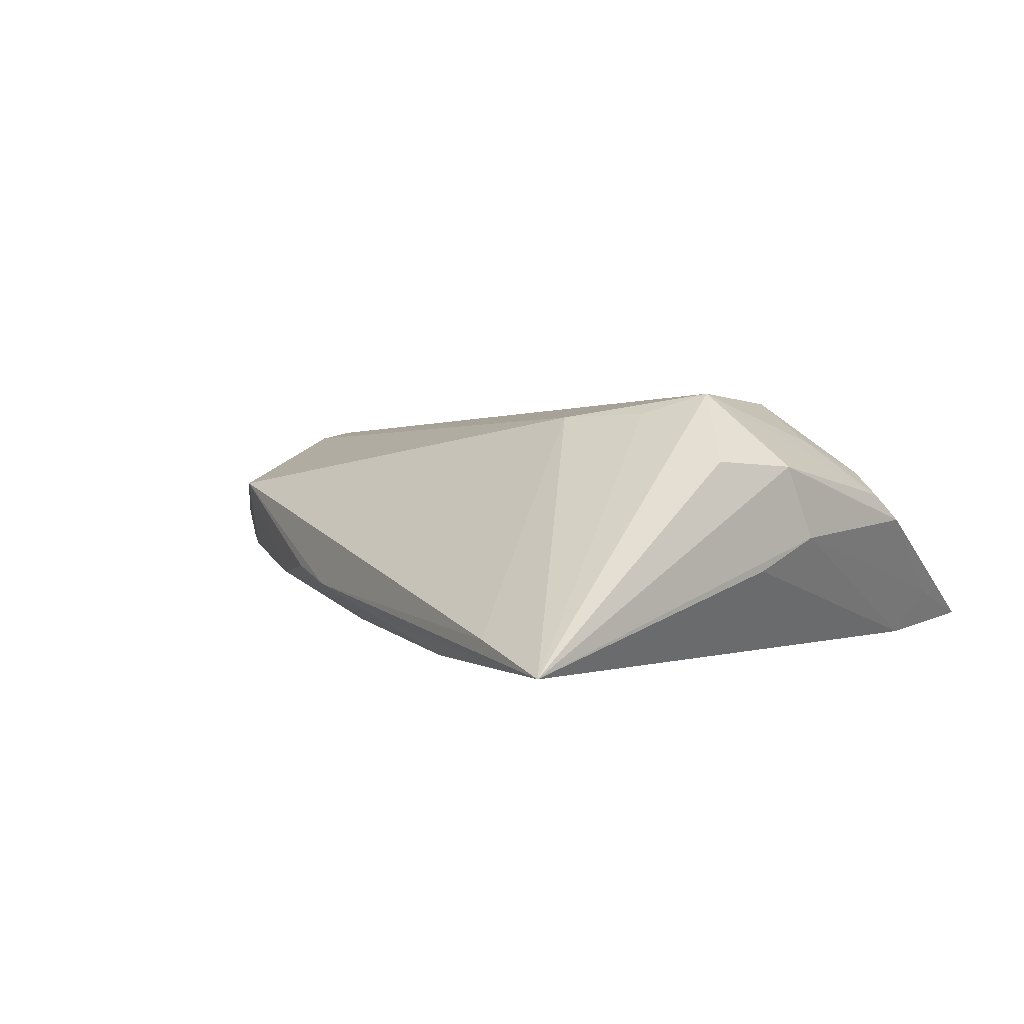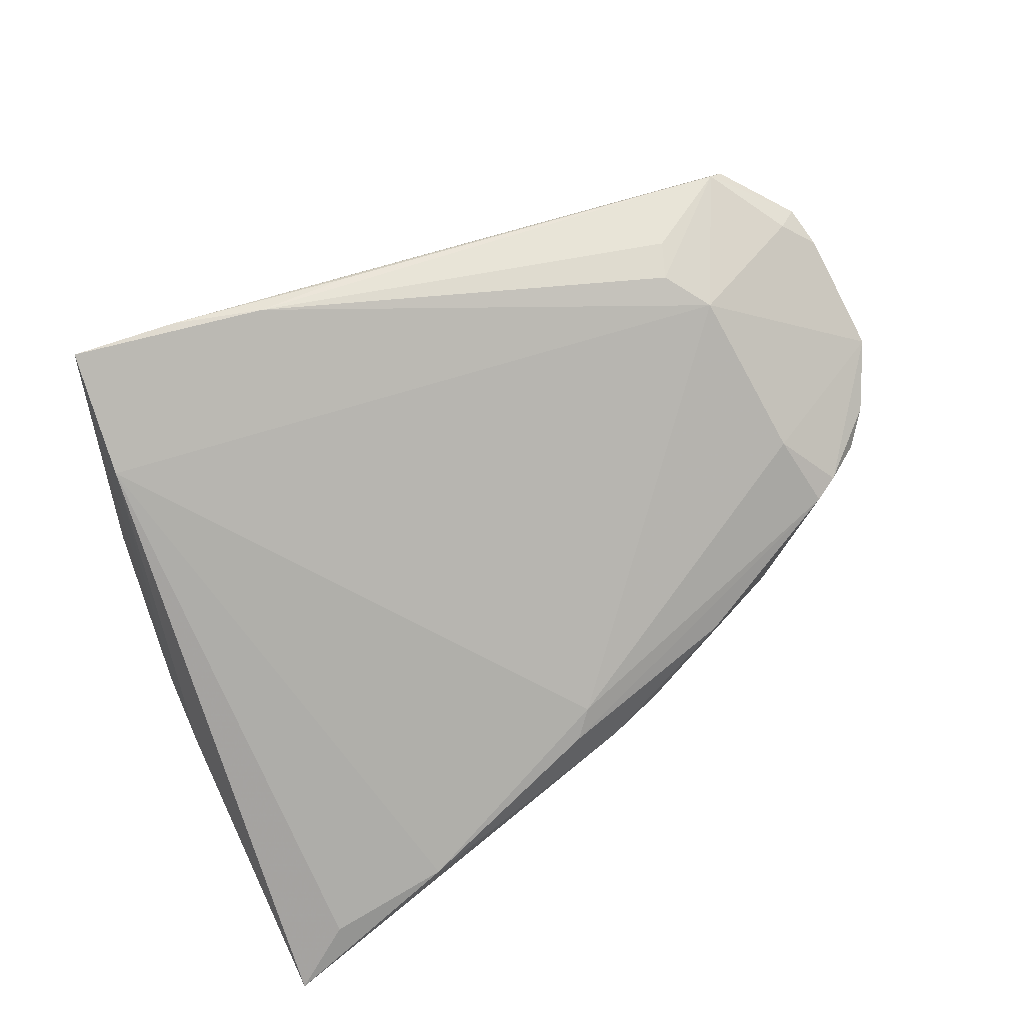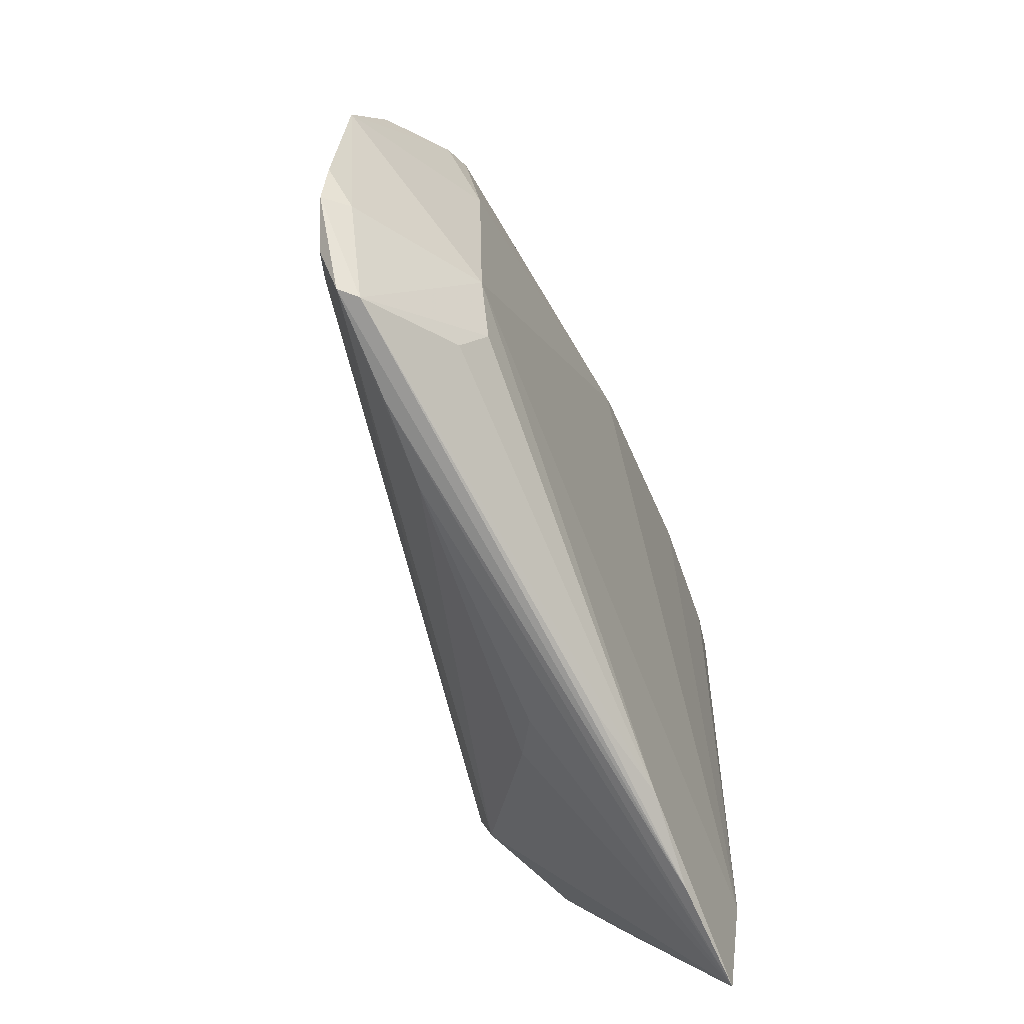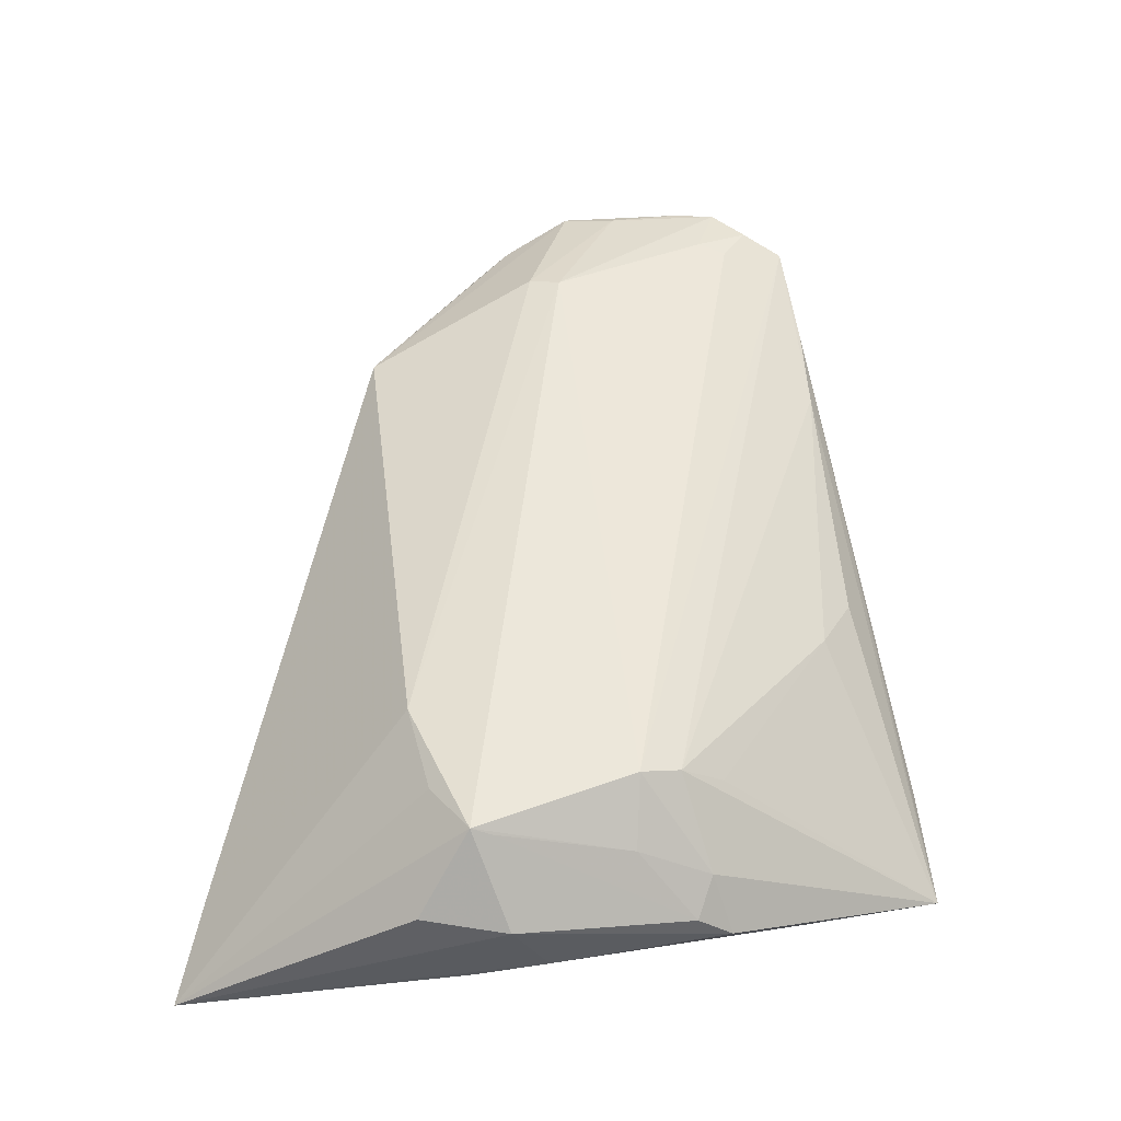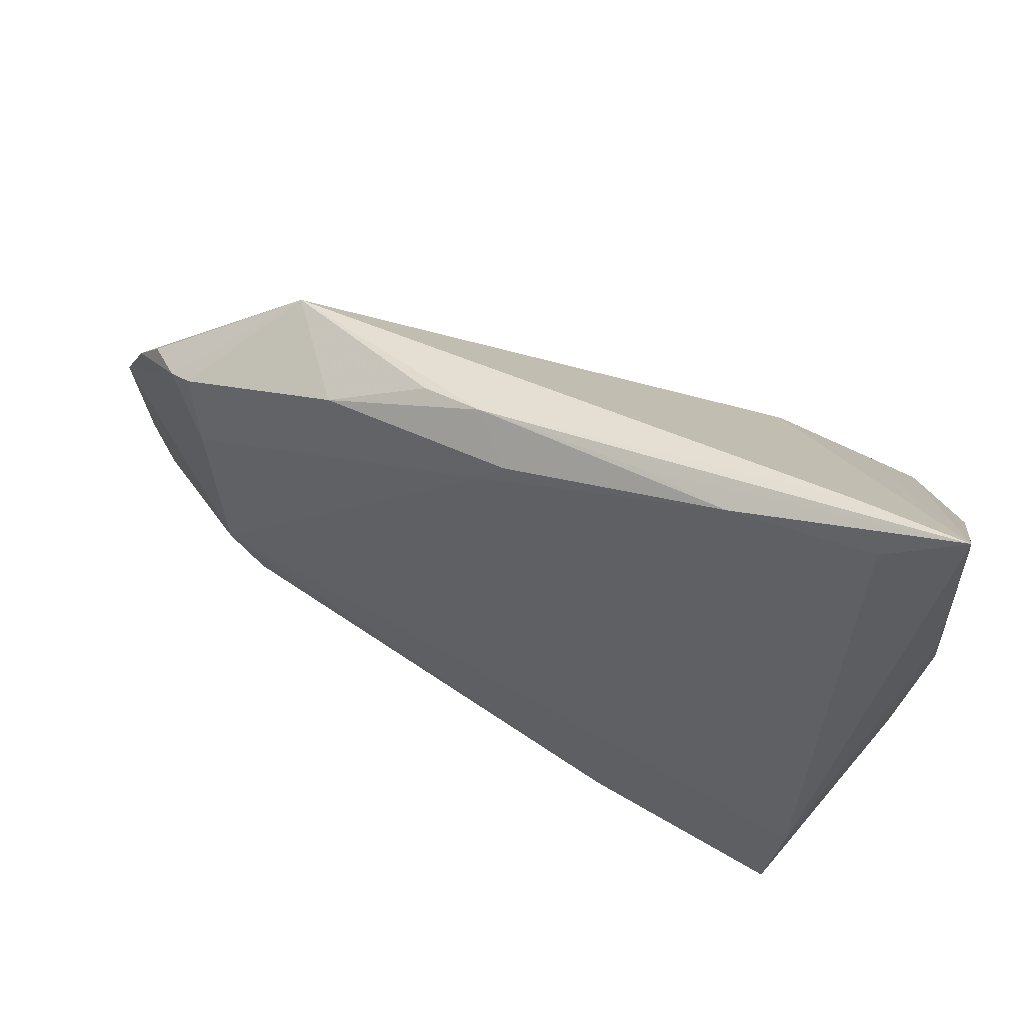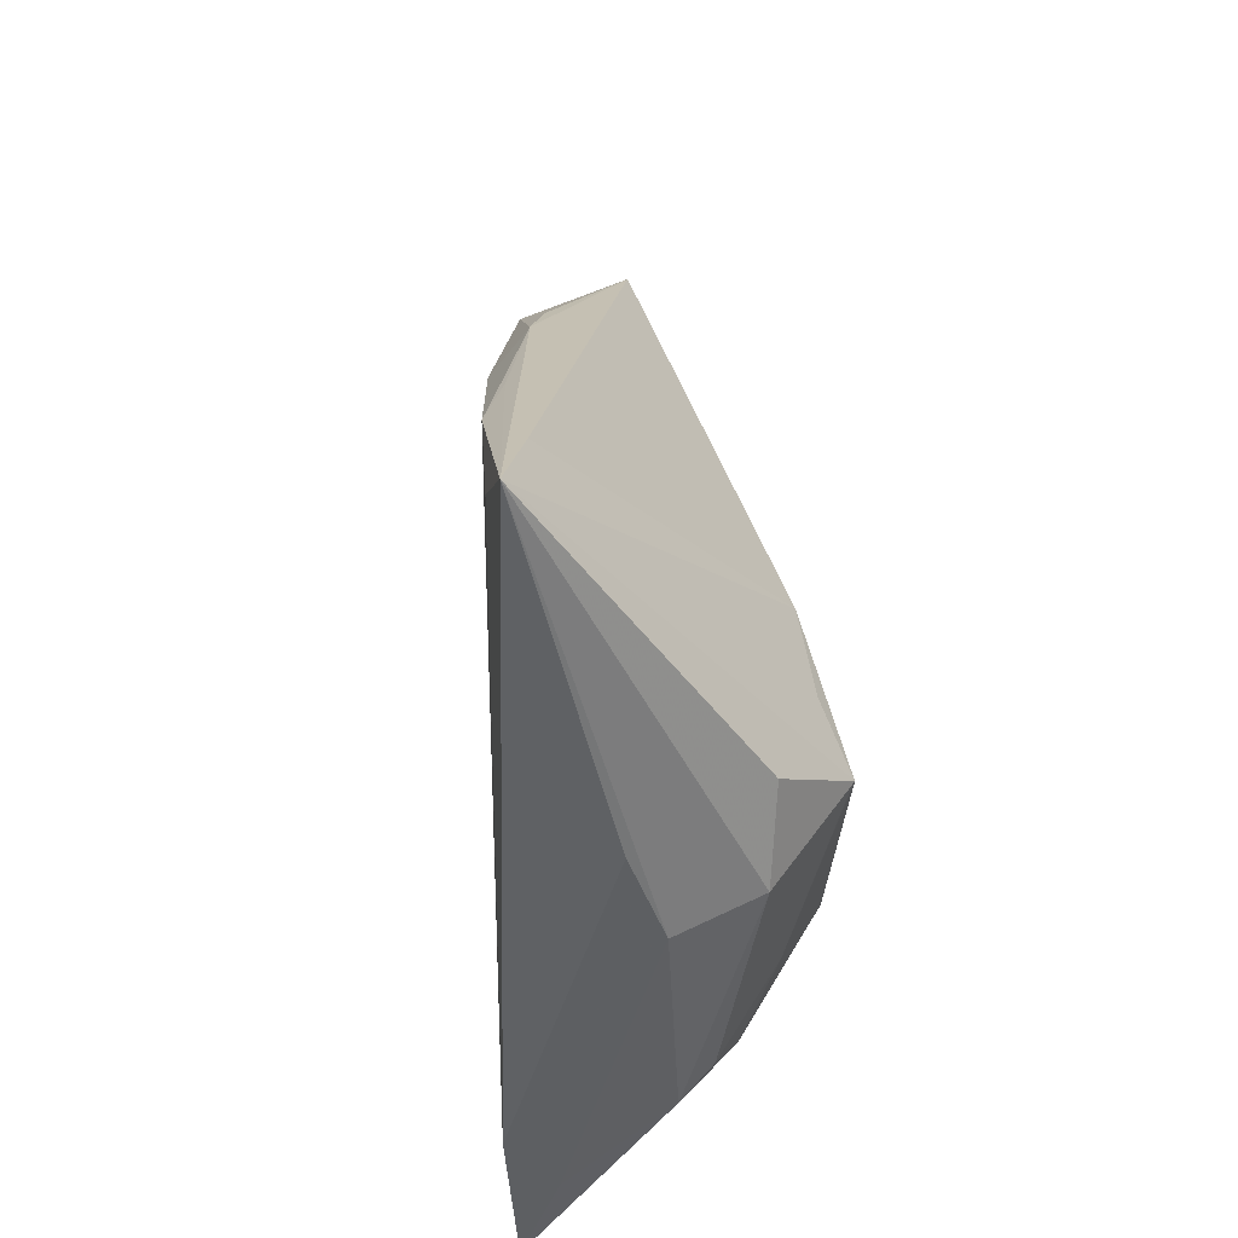
<metadata>
{"format":"obj","ext":"obj","renderer":"f3d","projection":"perspective","resolution":1024,"background":"white","views":[{"elev":2.1,"azim":-132.9,"up":"+Z"},{"elev":-75.8,"azim":25.1,"up":"+Z"},{"elev":-61.7,"azim":105.8,"up":"+Y"},{"elev":57.6,"azim":-90.0,"up":"+Z"},{"elev":57.6,"azim":-159.1,"up":"+Y"},{"elev":31.6,"azim":-96.2,"up":"+Y"}]}
</metadata>
<code>
v -0.001078 0.02791 -0.01356
v -0.0474 -0.009101 0.01031
v -0.007232 -0.03814 -7.58e-05
v -0.03762 -0.0198 0.009552
v 0.05661 -0.000705 0.003609
v -0.03084 0.0407 -0.01565
v 0.04771 -0.03136 0.006184
v -0.02064 0.03907 -0.01285
v 0.02369 -0.03458 0.00403
v 0.0005918 0.03456 -0.008878
v -0.03 0.01857 0.01352
v -0.04093 0.0156 0.01393
v 0.04134 0.0157 -0.005646
v -0.0565 0.01042 -0.005521
v 0.03833 0.0002096 0.01168
v -0.04762 0.007905 0.01537
v 0.03589 -0.02713 -0.004074
v 0.05495 -0.02194 0.006368
v 0.05267 -0.02102 0.003504
v 0.05601 -0.01655 0.005422
v 0.03445 -0.03363 0.004693
v -0.01761 -0.0432 -0.01223
v -0.0532 -0.01651 0.003296
v 0.05229 0.00778 0.001074
v -0.04669 -0.03643 -0.01091
v 0.0202 0.0261 -0.008523
v 0.04446 0.01407 -0.004311
v -0.04729 0.01054 0.01642
v -0.03831 -0.01446 0.01367
v -0.05341 -0.02092 -0.0001404
v 0.05049 -0.02628 0.007576
v -0.0551 0.01685 0.007983
v 0.03432 -0.02301 -0.00694
v -0.04531 -0.03185 -0.01642
v 0.02929 0.02606 0.004132
v -0.03941 -0.009443 0.01539
v -0.004105 0.03149 -0.0135
v 0.04623 -0.0318 0.003948
v 0.03991 0.005645 -0.007218
v 0.04873 0.01209 -0.0002192
v 0.04783 -0.01965 0.008621
v -0.01398 -0.03422 0.002662
v -0.04768 0.04248 -0.01642
v 0.05507 -0.007539 0.005392
v -0.04305 -0.04877 -0.01485
v 0.03933 0.004248 0.01077
v 0.008199 0.03236 -0.006853
v 0.03839 -0.01688 -0.007267
v -0.0294 -0.04675 -0.01281
v 0.04617 -0.02327 0.008588
v -0.005855 -0.04191 -0.008316
v -0.05661 0.001271 -0.001724
v -0.05661 0.04877 -0.01569
v -0.05661 0.005732 0.007277
v -0.04374 0.04547 -0.01247
v -0.04846 -0.01831 0.006154
f 52 53 14
f 14 34 52
f 53 34 14
f 56 30 45
f 23 30 56
f 32 28 53
f 15 28 36
f 48 39 5
f 34 1 48
f 48 1 39
f 25 30 52
f 45 30 25
f 52 34 25
f 25 34 45
f 23 56 2
f 36 28 2
f 2 56 36
f 45 42 4
f 3 42 45
f 29 7 36
f 29 4 42
f 36 56 29
f 29 56 45
f 45 4 29
f 54 53 52
f 54 32 53
f 52 30 54
f 54 30 23
f 28 32 54
f 28 15 11
f 50 15 36
f 43 34 53
f 19 48 5
f 45 34 22
f 34 48 22
f 23 2 16
f 16 2 28
f 16 54 23
f 28 54 16
f 7 29 9
f 9 29 42
f 42 3 9
f 9 3 45
f 53 28 12
f 12 11 53
f 28 11 12
f 53 11 55
f 55 11 35
f 35 11 46
f 46 11 15
f 5 35 46
f 46 44 5
f 46 15 44
f 24 35 5
f 24 40 35
f 36 7 31
f 31 50 36
f 53 8 6
f 6 43 53
f 6 1 34
f 34 43 6
f 44 15 18
f 18 31 7
f 33 22 48
f 17 22 33
f 45 22 49
f 38 22 17
f 7 49 38
f 38 18 7
f 19 18 38
f 48 19 38
f 38 33 48
f 17 33 38
f 15 50 41
f 50 31 41
f 41 18 15
f 31 18 41
f 1 6 37
f 20 19 5
f 20 18 19
f 5 44 20
f 44 18 20
f 7 9 21
f 21 49 7
f 21 9 45
f 45 49 21
f 51 49 22
f 22 38 51
f 51 38 49
f 39 1 13
f 1 37 13
f 35 40 27
f 27 13 35
f 40 24 27
f 39 13 27
f 5 39 27
f 27 24 5
f 35 13 26
f 26 47 35
f 26 13 37
f 10 55 35
f 35 47 10
f 53 55 10
f 10 8 53
f 47 26 10
f 10 6 8
f 10 26 37
f 10 37 6

</code>
